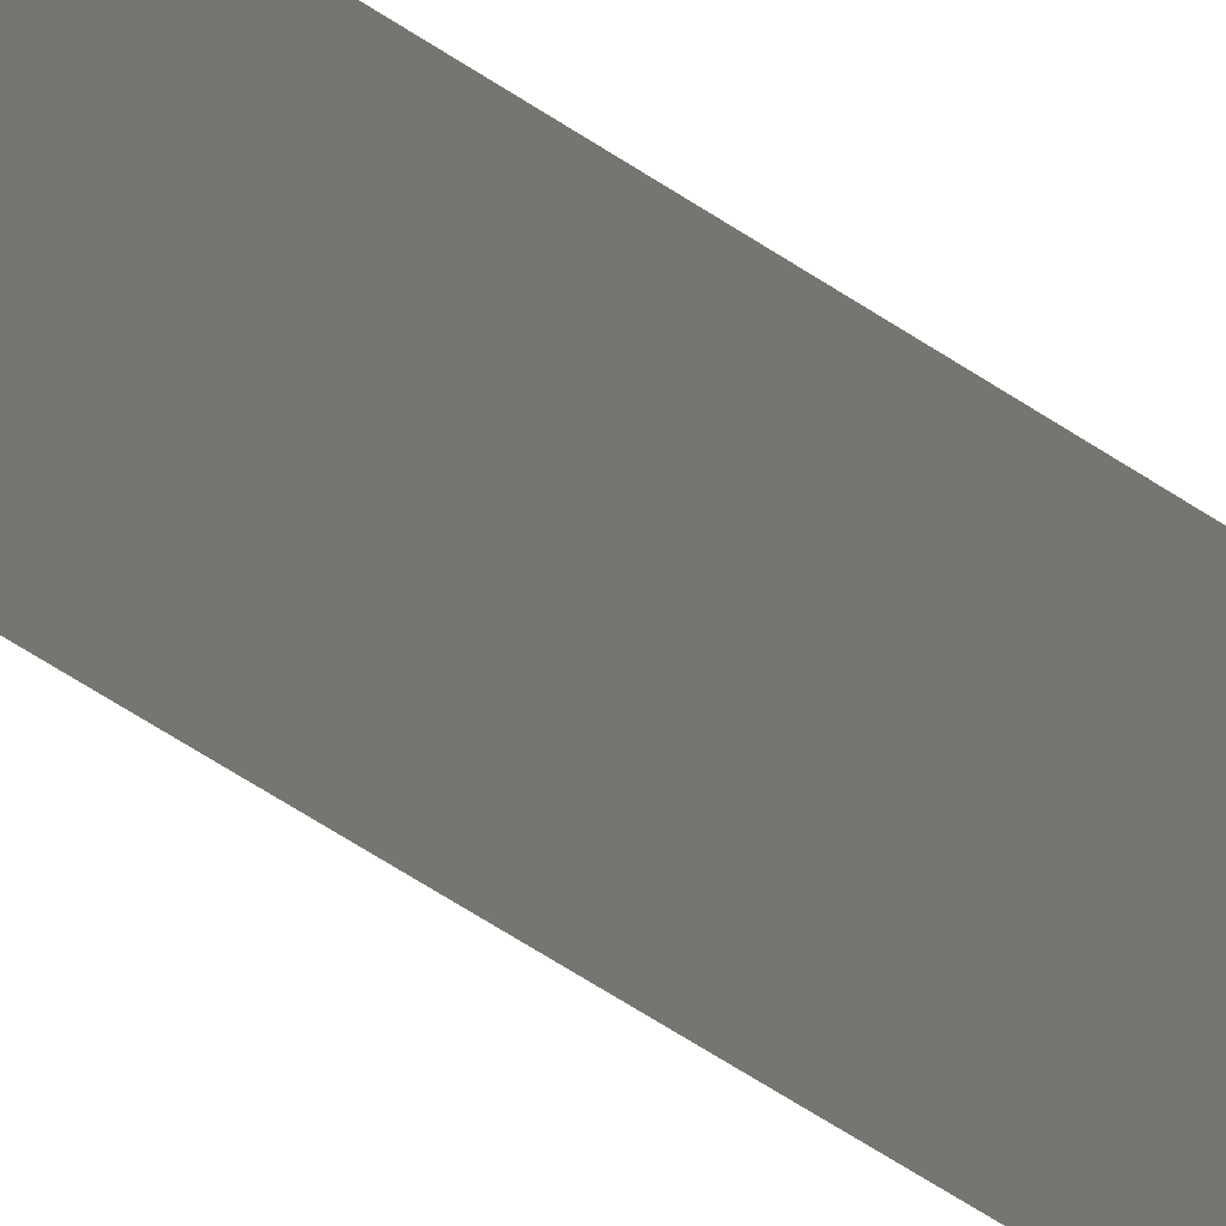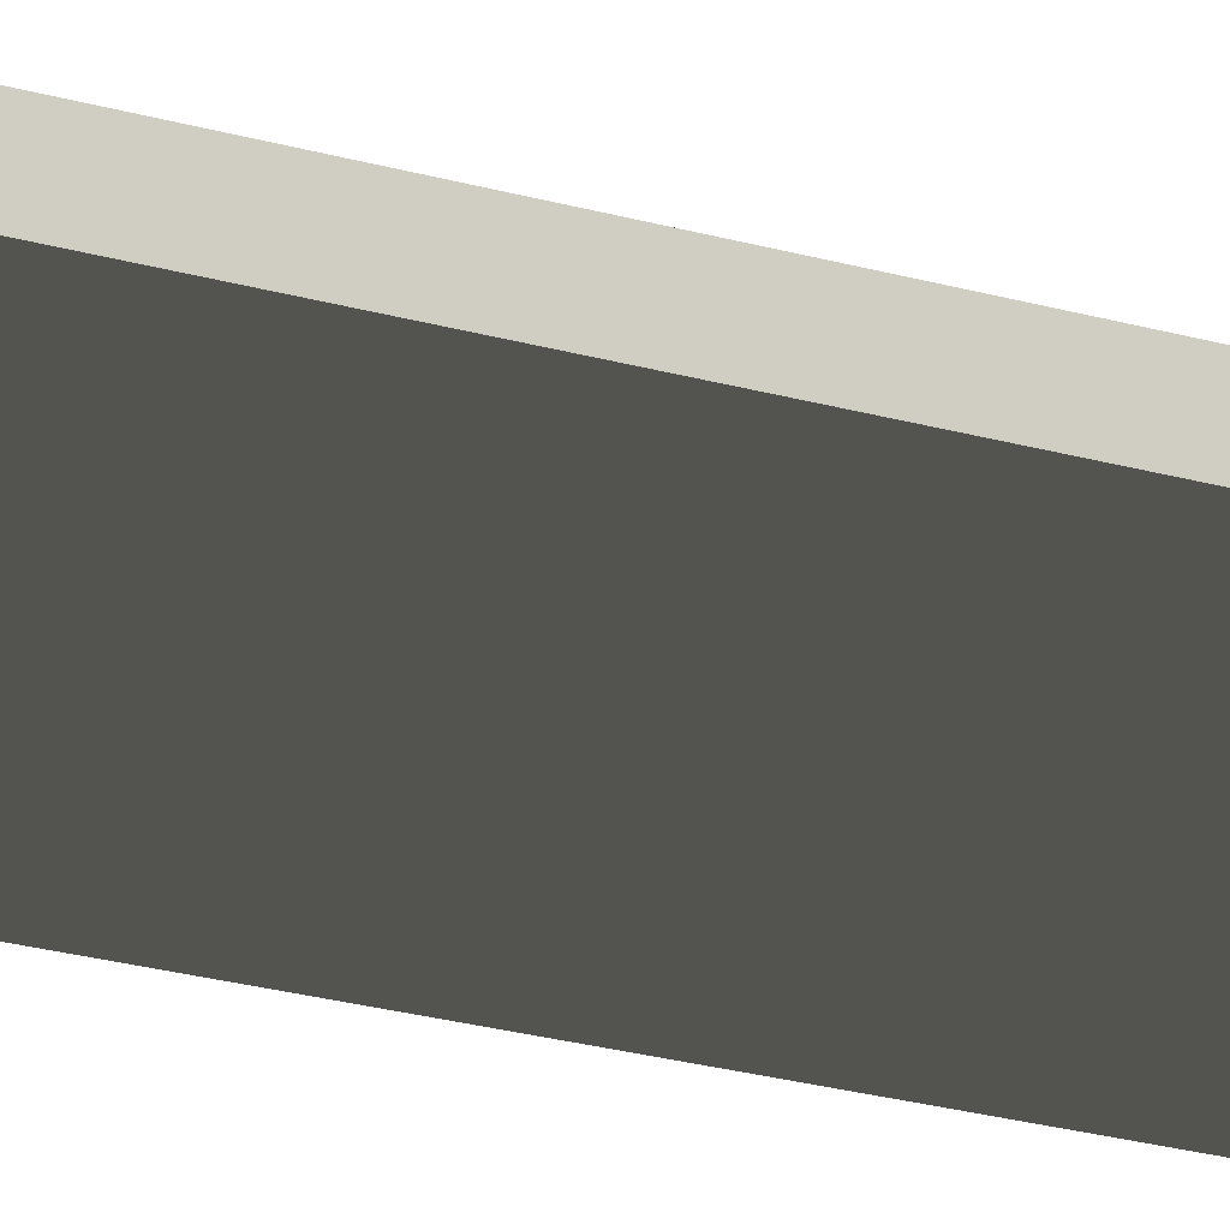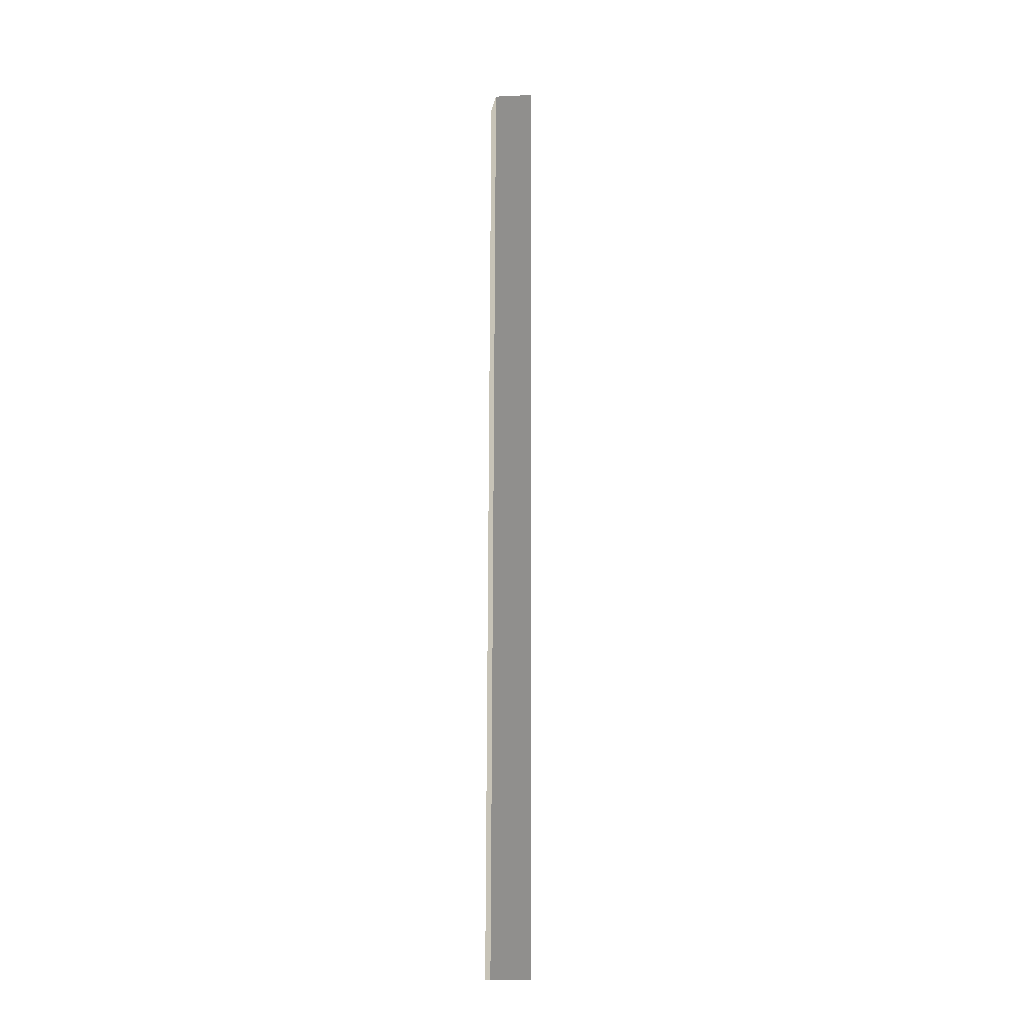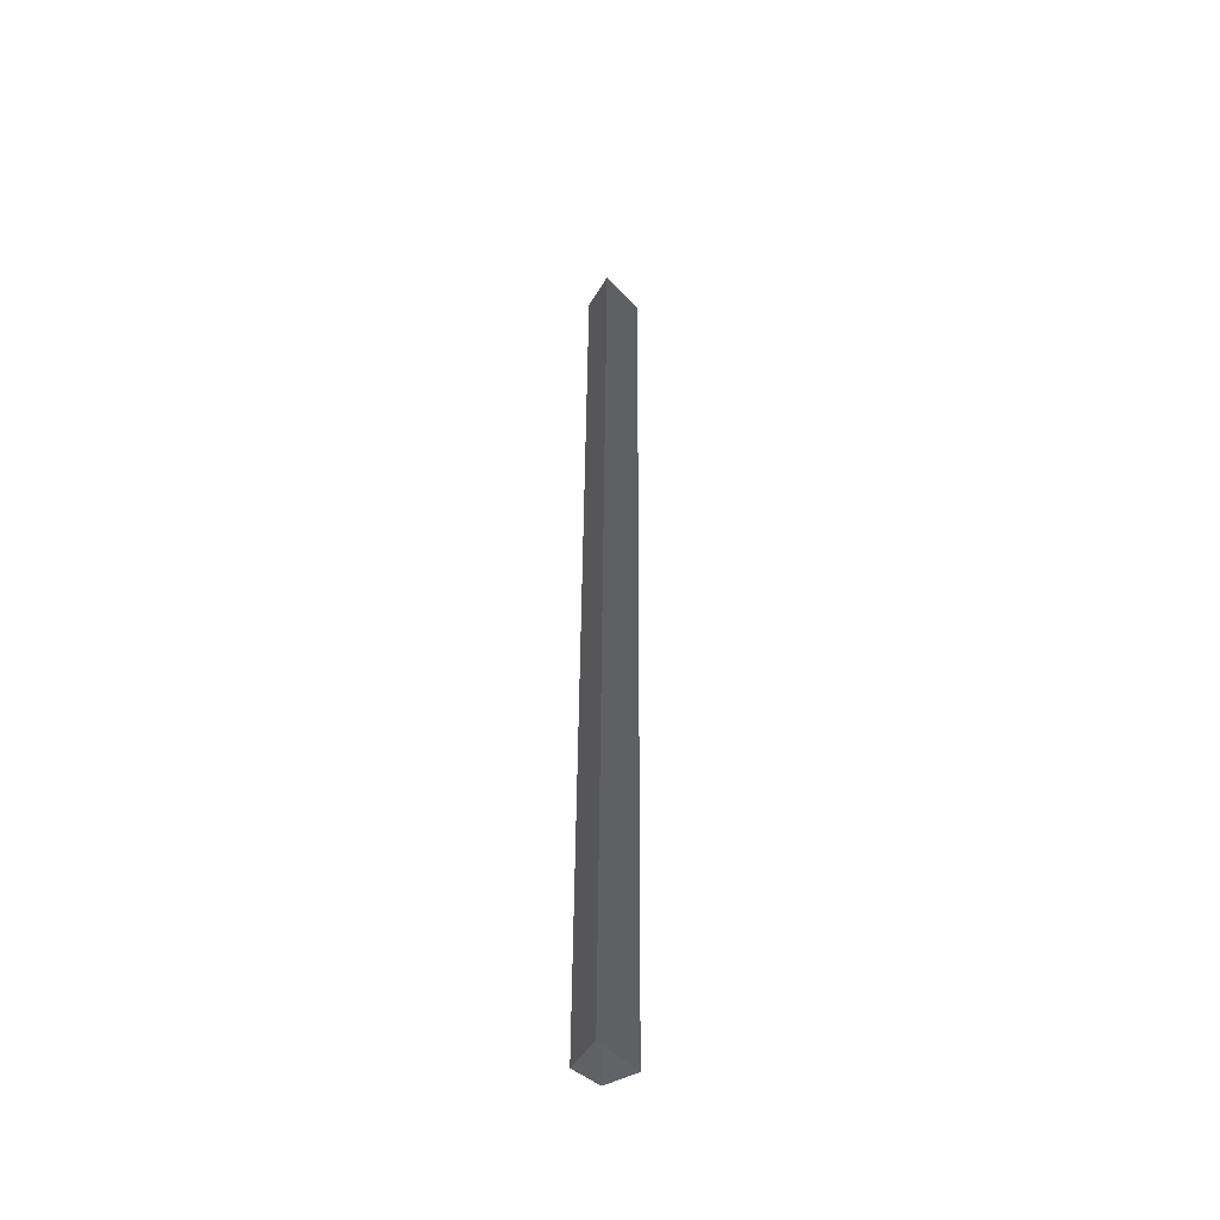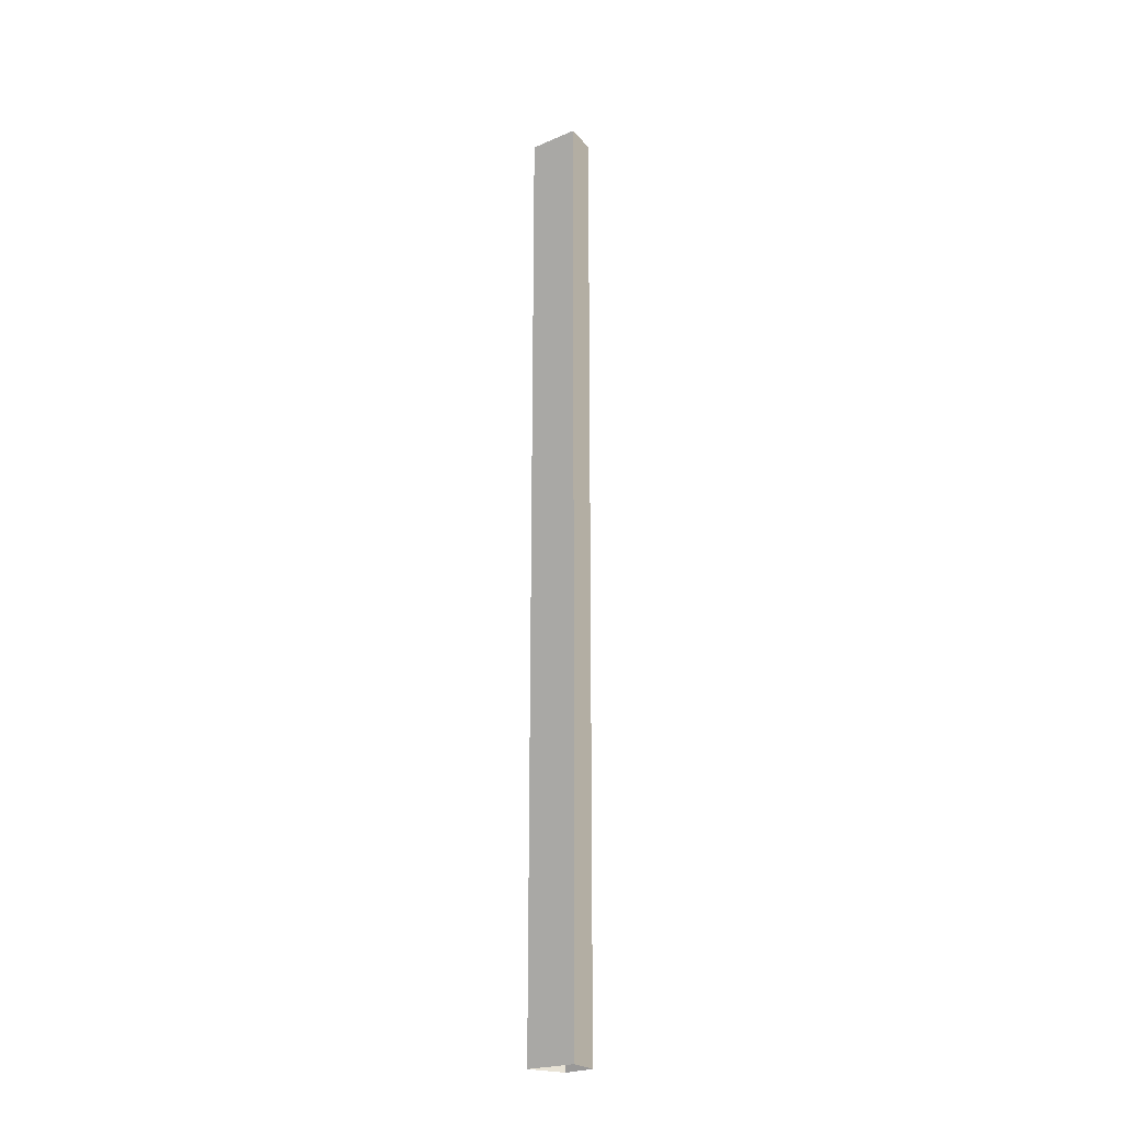
<metadata>
{"format":"obj","ext":"obj","renderer":"f3d","projection":"perspective","resolution":1024,"background":"white","views":[{"elev":-45.6,"azim":-129.4,"up":"+Z"},{"elev":-9.5,"azim":-139.1,"up":"+Z"},{"elev":-15.0,"azim":124.3,"up":"+Y"},{"elev":-46.8,"azim":179.9,"up":"+Y"},{"elev":-22.9,"azim":-93.3,"up":"+Y"}]}
</metadata>
<code>
v -0.5974 -10.84 3.081
v -0.04779 -10.84 3.431
v -0.181 7.792 3.446
v -0.7307 7.792 3.096
v 0.02891 -10.84 2.317
v -0.5974 -10.84 3.081
v -0.7307 7.792 3.096
v -0.1043 7.792 2.332
v -0.04779 -10.84 3.431
v 0.4004 -10.84 2.993
v 0.2672 7.792 3.009
v -0.181 7.792 3.446
v 0.02891 -10.84 2.317
v -0.1043 7.792 2.332
v 0.2672 7.792 3.009
v 0.4004 -10.84 2.993
v -0.5974 -10.84 3.081
v -0.7307 7.792 3.096
v -0.181 7.792 3.446
v -0.04779 -10.84 3.431
v 0.02891 -10.84 2.317
v -0.1043 7.792 2.332
v -0.7307 7.792 3.096
v -0.5974 -10.84 3.081
v -0.04779 -10.84 3.431
v -0.181 7.792 3.446
v 0.2672 7.792 3.009
v 0.4004 -10.84 2.993
v 0.02891 -10.84 2.317
v 0.4004 -10.84 2.993
v 0.2672 7.792 3.009
v -0.1043 7.792 2.332
g Column_wall_1.049_33531_11
f 1 3 2
f 1 4 3
f 5 7 6
f 5 8 7
f 9 11 10
f 9 12 11
f 13 15 14
f 13 16 15
f 17 19 18
f 17 20 19
f 21 23 22
f 21 24 23
f 25 27 26
f 25 28 27
f 29 31 30
f 29 32 31

</code>
